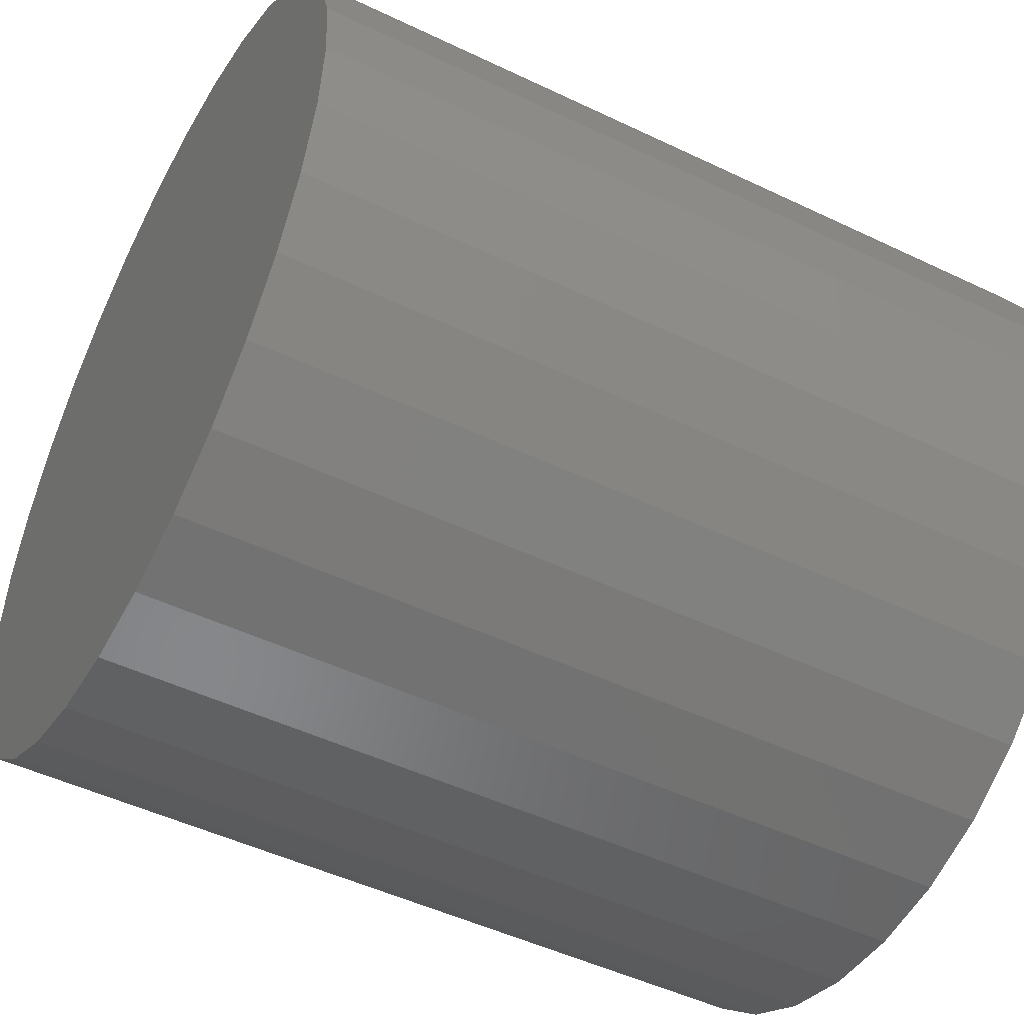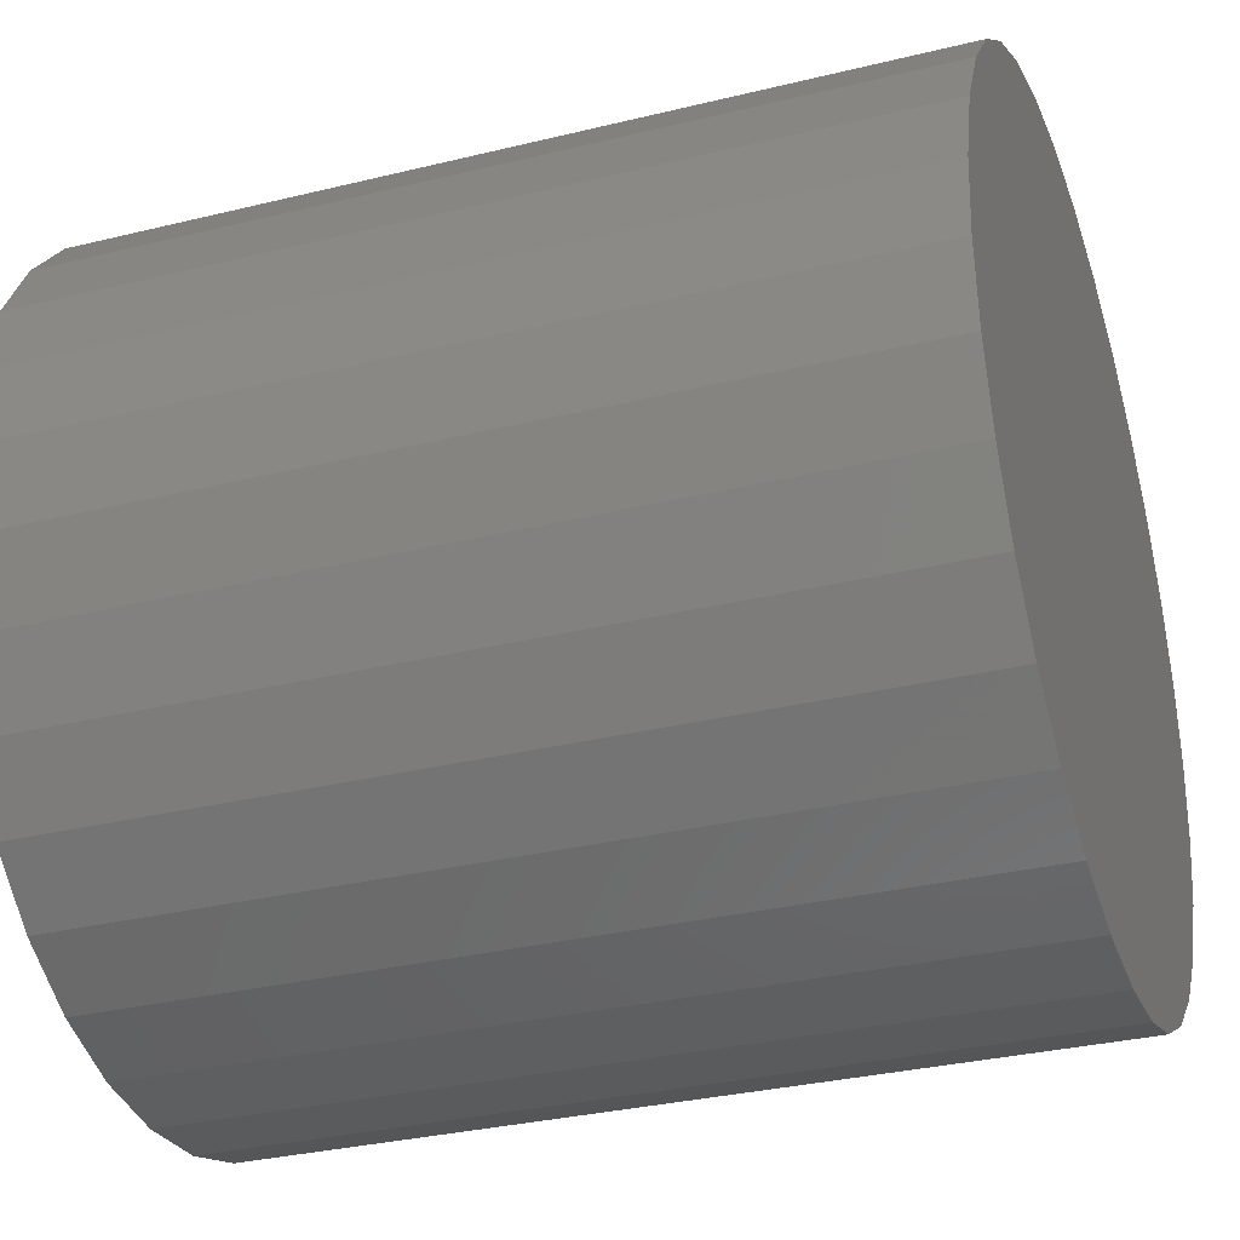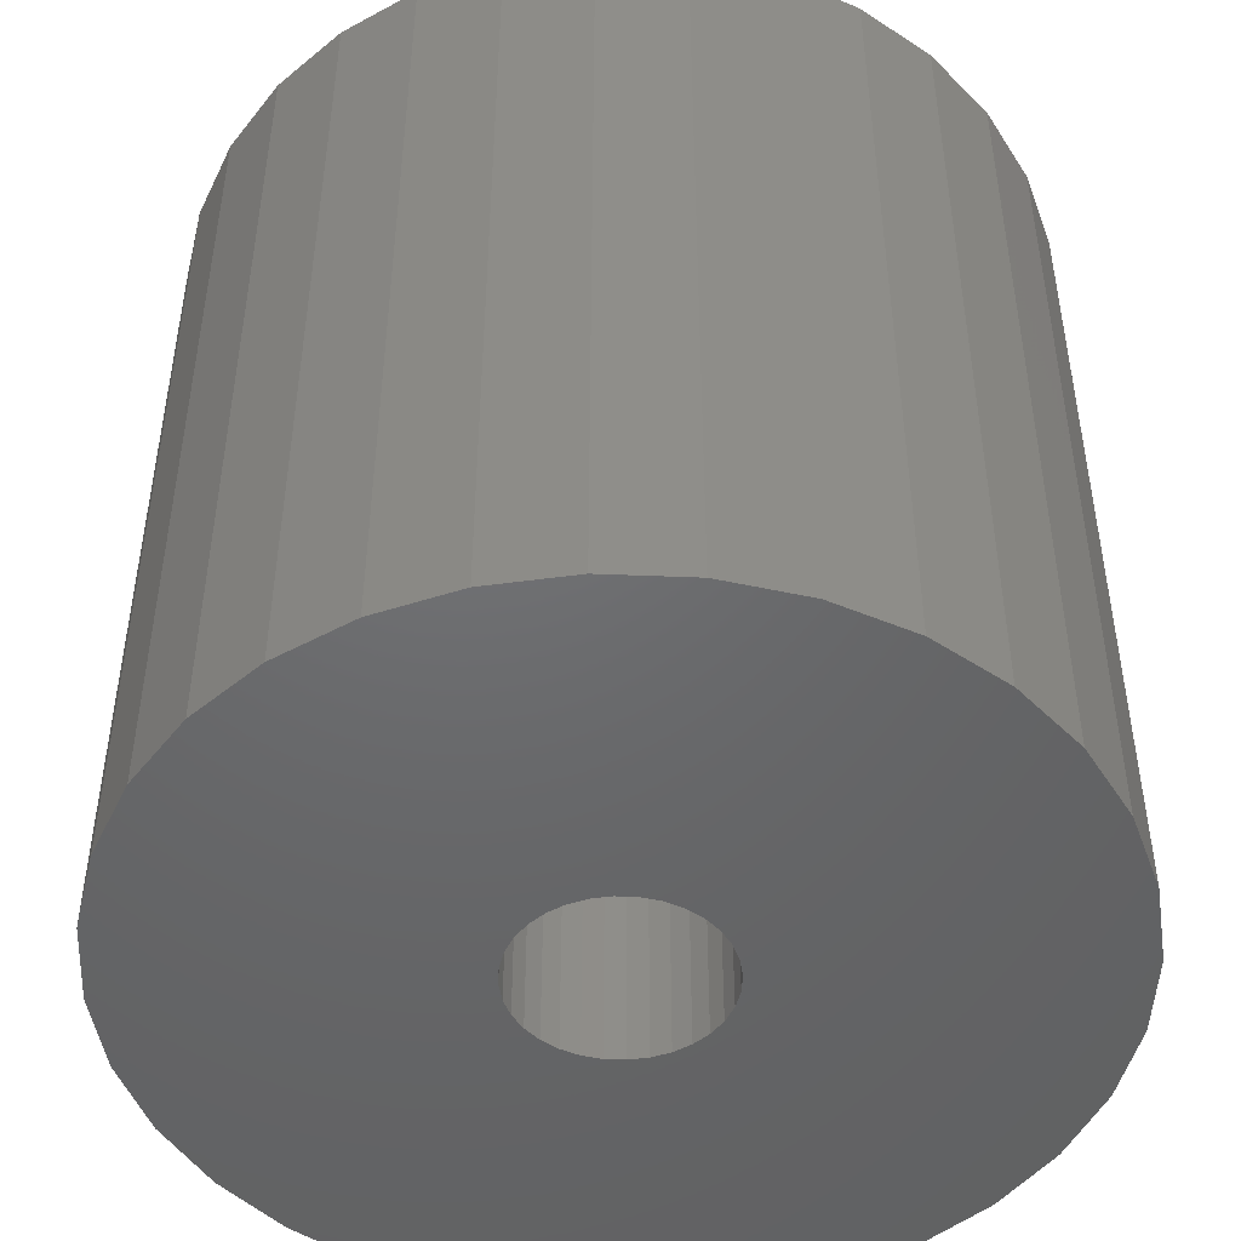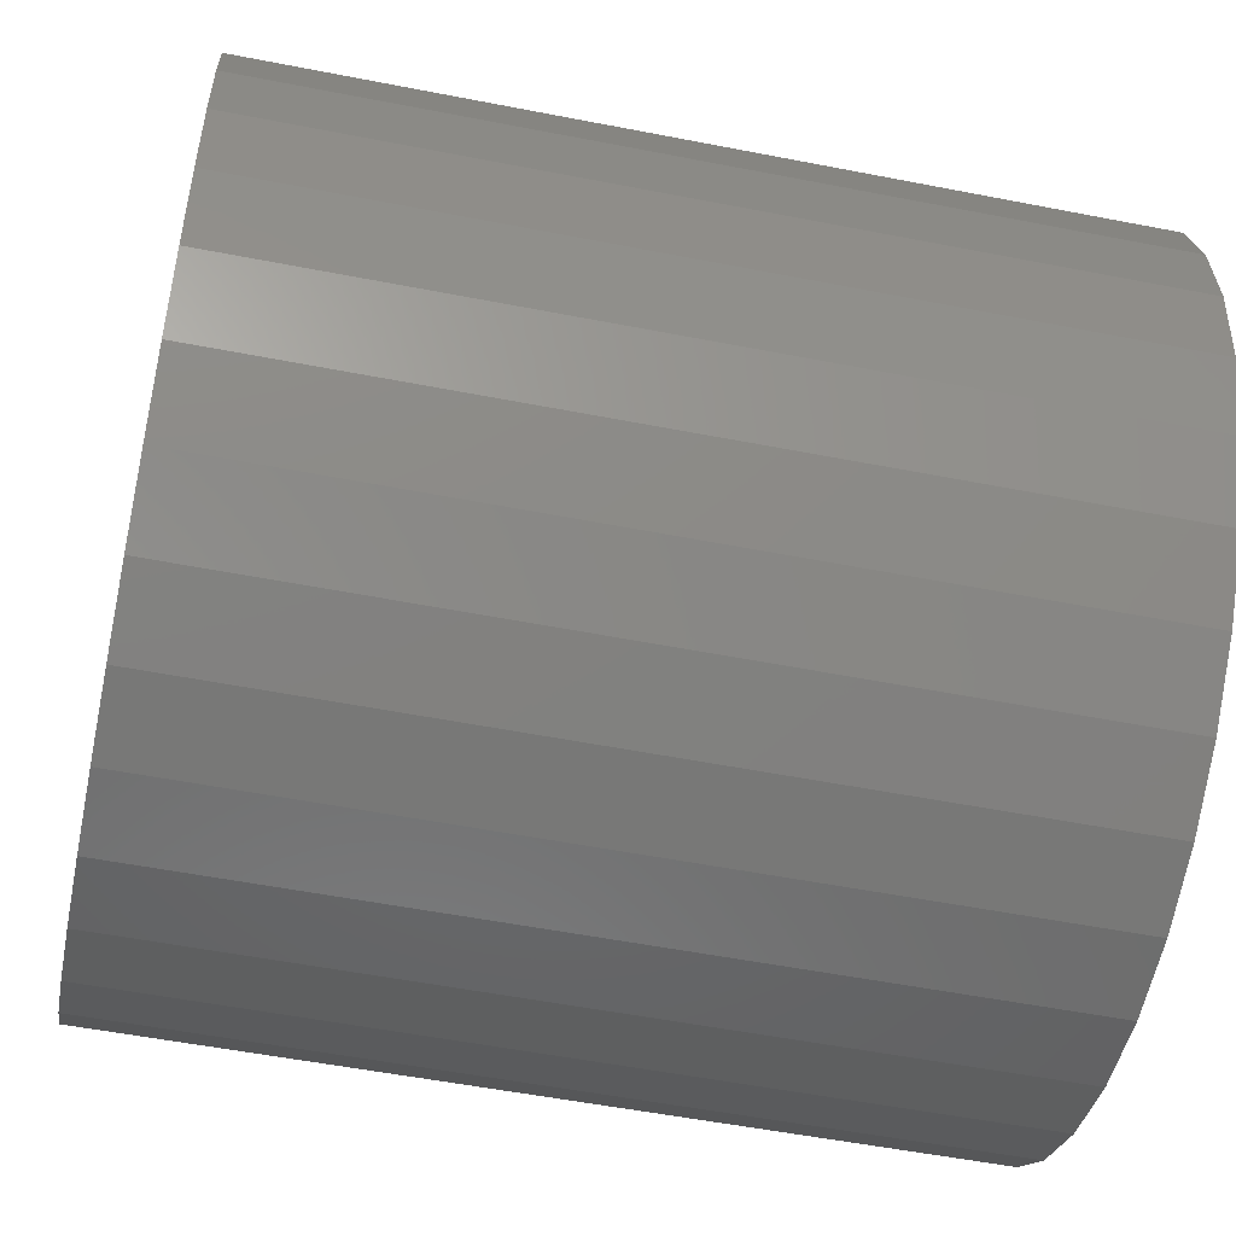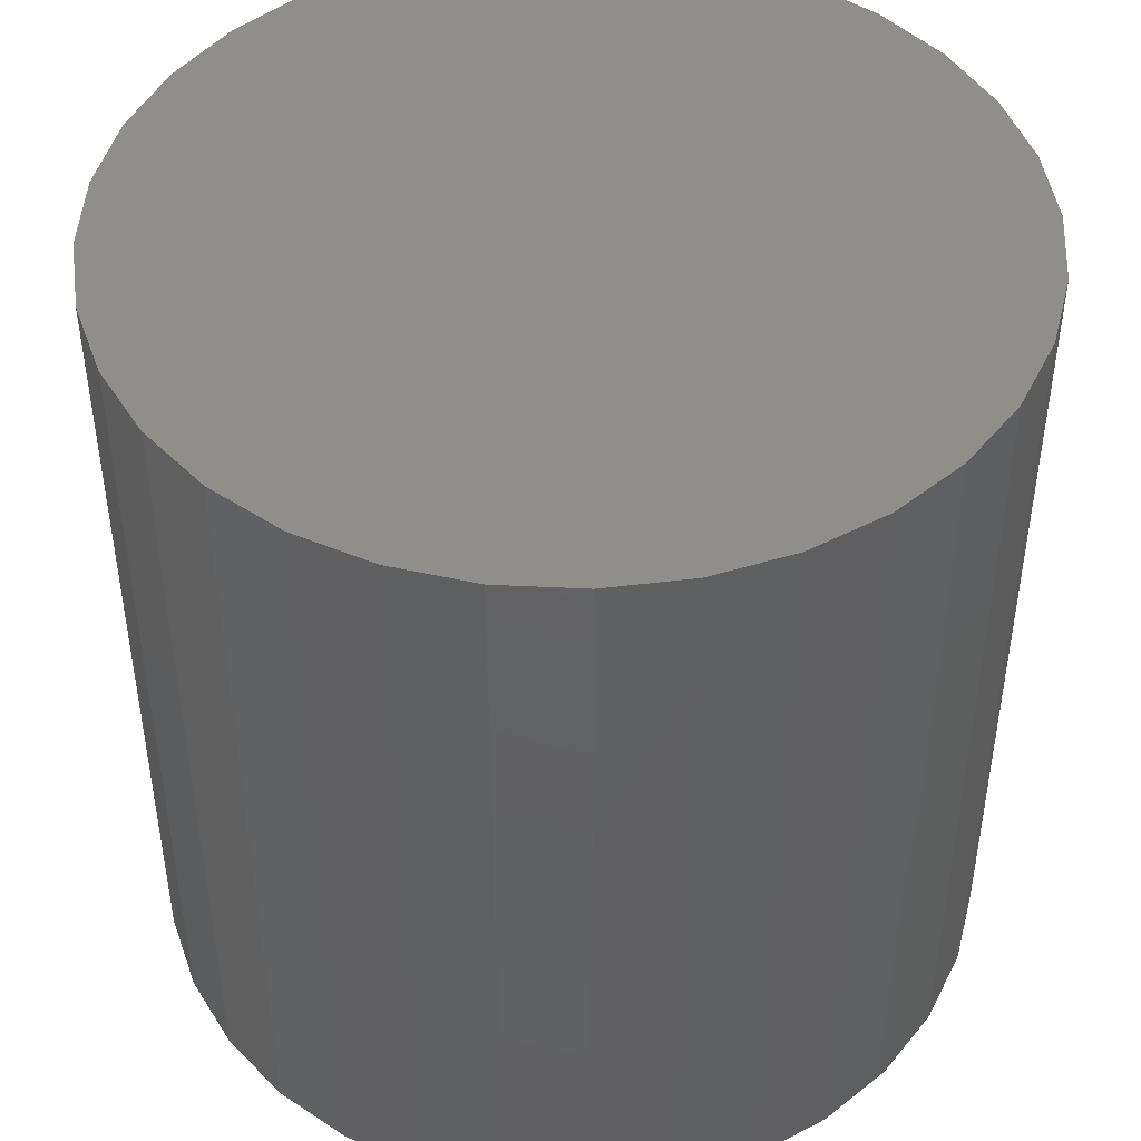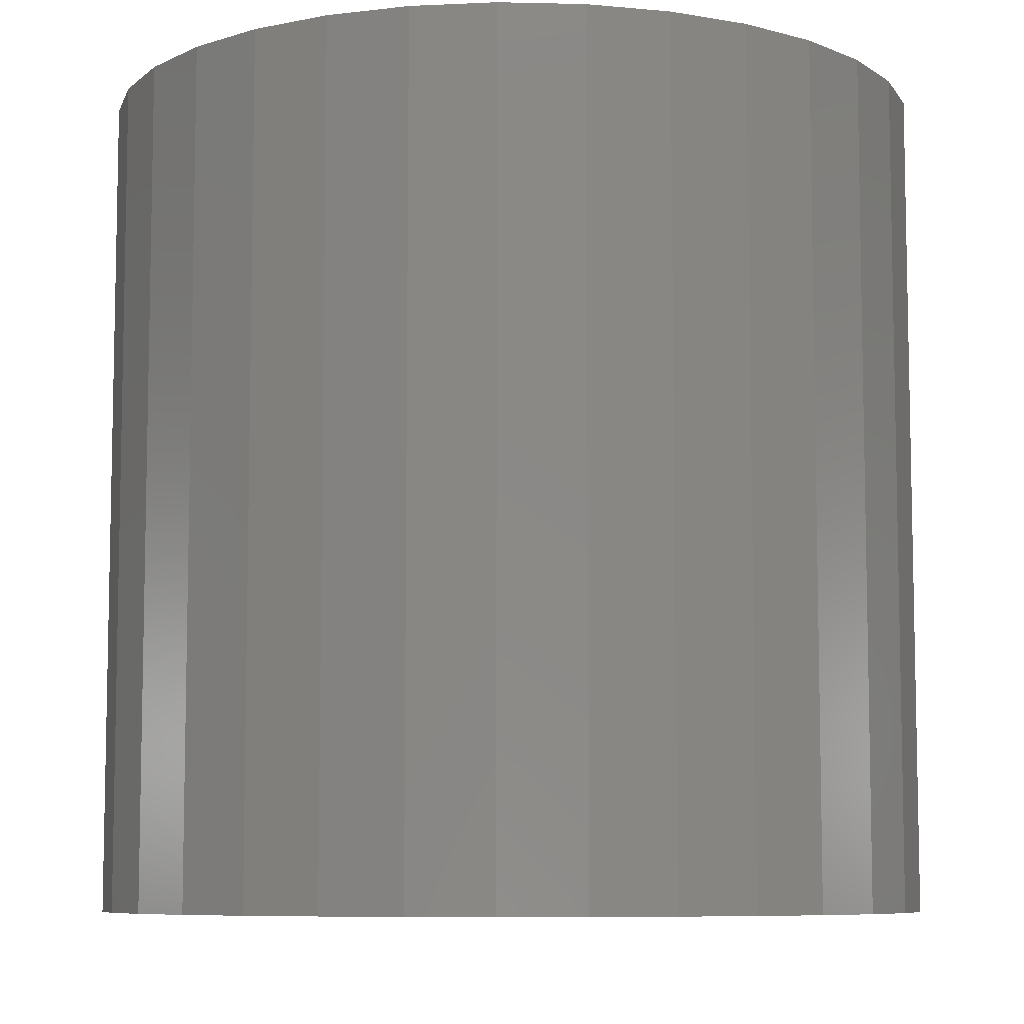
<metadata>
{"format":"stl","ext":"stl","renderer":"f3d","projection":"perspective","resolution":1024,"background":"white","views":[{"elev":-48.7,"azim":-118.1,"up":"+Z"},{"elev":-32.0,"azim":109.0,"up":"+Z"},{"elev":-48.0,"azim":-75.7,"up":"+Y"},{"elev":-53.7,"azim":78.2,"up":"+Z"},{"elev":46.2,"azim":-36.2,"up":"+Y"},{"elev":-7.8,"azim":1.9,"up":"+Y"}]}
</metadata>
<code>
# stl→obj: 128 verts, 252 faces
v 0.3546 -0.1094 0.2684
v 0.2452 -0.1094 0.2684
v 0.2446 -0.1094 0.2622
v 0.2069 -0.1094 0.237
v 0.2009 -0.1094 0.2388
v 0.08248 -0.1094 0.2143
v 0.3438 -0.1094 0.2143
v 0.2254 -0.1094 0.2388
v 0.2194 -0.1094 0.237
v 0.07171 -0.1094 0.2684
v 0.07443 -0.1094 0.2408
v 0.1817 -0.1094 0.2622
v 0.1811 -0.1094 0.2684
v 0.1817 -0.1094 0.2747
v 0.2132 -0.1094 0.3005
v 0.2194 -0.1094 0.2999
v 0.3438 -0.1094 0.3226
v 0.3308 -0.1094 0.347
v 0.3132 -0.1094 0.3684
v 0.2917 -0.1094 0.386
v 0.2673 -0.1094 0.3991
v 0.2408 -0.1094 0.4072
v 0.2132 -0.1094 0.4099
v 0.1856 -0.1094 0.4072
v 0.159 -0.1094 0.3991
v 0.1346 -0.1094 0.386
v 0.1131 -0.1094 0.3684
v 0.09555 -0.1094 0.347
v 0.08248 -0.1094 0.3226
v 0.07443 -0.1094 0.296
v 0.2009 -0.1094 0.2981
v 0.2069 -0.1094 0.2999
v 0.1835 -0.1094 0.2807
v 0.1865 -0.1094 0.2862
v 0.1905 -0.1094 0.2911
v 0.1953 -0.1094 0.2951
v 0.1953 -0.1094 0.2418
v 0.1905 -0.1094 0.2457
v 0.1865 -0.1094 0.2506
v 0.1835 -0.1094 0.2561
v 0.2132 -0.1094 0.2363
v 0.09555 -0.1094 0.1898
v 0.1131 -0.1094 0.1684
v 0.1346 -0.1094 0.1508
v 0.159 -0.1094 0.1377
v 0.1856 -0.1094 0.1297
v 0.2132 -0.1094 0.127
v 0.2408 -0.1094 0.1297
v 0.2673 -0.1094 0.1377
v 0.2917 -0.1094 0.1508
v 0.3132 -0.1094 0.1684
v 0.3308 -0.1094 0.1898
v 0.2254 -0.1094 0.2981
v 0.231 -0.1094 0.2951
v 0.3519 -0.1094 0.296
v 0.2358 -0.1094 0.2911
v 0.2398 -0.1094 0.2862
v 0.2428 -0.1094 0.2807
v 0.2446 -0.1094 0.2747
v 0.3519 -0.1094 0.2408
v 0.2428 -0.1094 0.2561
v 0.2398 -0.1094 0.2506
v 0.2358 -0.1094 0.2457
v 0.231 -0.1094 0.2418
v 0.2132 0.0625 0.2363
v 0.2194 0.0625 0.237
v 0.2254 0.0625 0.2388
v 0.231 0.0625 0.2418
v 0.2358 0.0625 0.2457
v 0.2398 0.0625 0.2506
v 0.2428 0.0625 0.2561
v 0.2446 0.0625 0.2622
v 0.2452 0.0625 0.2684
v 0.2069 0.0625 0.237
v 0.2009 0.0625 0.2388
v 0.1953 0.0625 0.2418
v 0.1905 0.0625 0.2457
v 0.1865 0.0625 0.2506
v 0.1835 0.0625 0.2561
v 0.1817 0.0625 0.2622
v 0.1811 0.0625 0.2684
v 0.2132 0.0625 0.3005
v 0.2069 0.0625 0.2999
v 0.2009 0.0625 0.2981
v 0.1953 0.0625 0.2951
v 0.1905 0.0625 0.2911
v 0.1865 0.0625 0.2862
v 0.1835 0.0625 0.2807
v 0.1817 0.0625 0.2747
v 0.2194 0.0625 0.2999
v 0.2254 0.0625 0.2981
v 0.231 0.0625 0.2951
v 0.2358 0.0625 0.2911
v 0.2398 0.0625 0.2862
v 0.2428 0.0625 0.2807
v 0.2446 0.0625 0.2747
v 0.3546 0.1719 0.2684
v 0.3519 0.1719 0.2408
v 0.3438 0.1719 0.2143
v 0.3308 0.1719 0.1898
v 0.3132 0.1719 0.1684
v 0.2917 0.1719 0.1508
v 0.2673 0.1719 0.1377
v 0.2408 0.1719 0.1297
v 0.2132 0.1719 0.127
v 0.1856 0.1719 0.1297
v 0.159 0.1719 0.1377
v 0.1346 0.1719 0.1508
v 0.1131 0.1719 0.1684
v 0.09555 0.1719 0.1898
v 0.08248 0.1719 0.2143
v 0.07443 0.1719 0.2408
v 0.07171 0.1719 0.2684
v 0.07443 0.1719 0.296
v 0.08248 0.1719 0.3226
v 0.09555 0.1719 0.347
v 0.1131 0.1719 0.3684
v 0.1346 0.1719 0.386
v 0.159 0.1719 0.3991
v 0.1856 0.1719 0.4072
v 0.2132 0.1719 0.4099
v 0.2408 0.1719 0.4072
v 0.2673 0.1719 0.3991
v 0.2917 0.1719 0.386
v 0.3132 0.1719 0.3684
v 0.3308 0.1719 0.347
v 0.3438 0.1719 0.3226
v 0.3519 0.1719 0.296
f 1 2 3
f 4 5 6
f 7 8 9
f 10 11 12
f 10 12 13
f 10 13 14
f 15 16 17
f 15 17 18
f 15 18 19
f 15 19 20
f 15 20 21
f 15 21 22
f 15 22 23
f 15 23 24
f 15 24 25
f 15 25 26
f 15 26 27
f 15 27 28
f 15 28 29
f 29 30 31
f 29 31 32
f 29 32 15
f 30 10 14
f 30 14 33
f 30 33 34
f 30 34 35
f 30 35 36
f 30 36 31
f 11 6 5
f 11 5 37
f 11 37 38
f 11 38 39
f 11 39 40
f 11 40 12
f 41 4 6
f 41 6 42
f 41 42 43
f 41 43 44
f 41 44 45
f 41 45 46
f 41 46 47
f 41 47 48
f 41 48 49
f 41 49 50
f 41 50 51
f 41 51 52
f 41 52 7
f 41 7 9
f 17 16 53
f 17 53 54
f 17 54 55
f 55 54 56
f 55 56 57
f 55 57 58
f 55 58 59
f 55 59 2
f 55 2 1
f 60 1 3
f 60 3 61
f 60 61 62
f 60 62 63
f 60 63 64
f 60 64 8
f 60 8 7
f 65 9 66
f 66 9 8
f 66 8 67
f 67 8 64
f 67 64 68
f 68 64 63
f 68 63 69
f 69 63 62
f 69 62 70
f 70 62 61
f 70 61 71
f 71 61 3
f 71 3 72
f 72 3 2
f 72 2 73
f 9 65 41
f 41 65 74
f 41 74 4
f 4 74 75
f 4 75 5
f 5 75 76
f 5 76 37
f 37 76 77
f 37 77 38
f 38 77 78
f 38 78 39
f 39 78 79
f 39 79 40
f 40 79 80
f 40 80 12
f 12 80 81
f 12 81 13
f 82 32 83
f 83 32 31
f 83 31 84
f 84 31 36
f 84 36 85
f 85 36 35
f 85 35 86
f 86 35 34
f 86 34 87
f 87 34 33
f 87 33 88
f 88 33 14
f 88 14 89
f 89 14 13
f 89 13 81
f 32 82 15
f 15 82 90
f 15 90 16
f 16 90 91
f 16 91 53
f 53 91 92
f 53 92 54
f 54 92 93
f 54 93 56
f 56 93 94
f 56 94 57
f 57 94 95
f 57 95 58
f 58 95 96
f 58 96 59
f 59 96 73
f 59 73 2
f 97 1 98
f 98 1 60
f 98 60 99
f 99 60 7
f 99 7 100
f 100 7 52
f 100 52 101
f 101 52 51
f 101 51 102
f 102 51 50
f 102 50 103
f 103 50 49
f 103 49 104
f 104 49 48
f 104 48 105
f 105 48 47
f 105 47 106
f 106 47 46
f 106 46 107
f 107 46 45
f 107 45 108
f 108 45 44
f 108 44 109
f 109 44 43
f 109 43 110
f 110 43 42
f 110 42 111
f 111 42 6
f 111 6 112
f 112 6 11
f 112 11 113
f 113 11 10
f 113 10 114
f 114 10 30
f 114 30 115
f 115 30 29
f 115 29 116
f 116 29 28
f 116 28 117
f 117 28 27
f 117 27 118
f 118 27 26
f 118 26 119
f 119 26 25
f 119 25 120
f 120 25 24
f 120 24 121
f 121 24 23
f 121 23 122
f 122 23 22
f 122 22 123
f 123 22 21
f 123 21 124
f 124 21 20
f 124 20 125
f 125 20 19
f 125 19 126
f 126 19 18
f 126 18 127
f 127 18 17
f 127 17 128
f 128 17 55
f 128 55 97
f 97 55 1
f 121 122 120
f 119 120 122
f 123 119 122
f 104 106 103
f 105 106 104
f 106 107 103
f 103 107 108
f 103 108 102
f 102 108 109
f 102 109 101
f 101 109 110
f 101 110 100
f 100 110 111
f 100 111 99
f 99 111 112
f 99 112 98
f 98 112 113
f 98 113 97
f 97 113 114
f 97 114 128
f 128 114 115
f 128 115 127
f 127 115 116
f 127 116 126
f 126 116 117
f 126 117 125
f 125 117 118
f 125 118 124
f 124 118 119
f 124 119 123
f 82 83 84
f 90 82 84
f 90 84 91
f 91 84 85
f 91 85 92
f 92 85 86
f 92 86 93
f 93 86 87
f 93 87 94
f 94 87 88
f 94 88 95
f 95 88 89
f 95 89 96
f 72 79 71
f 71 79 78
f 71 78 70
f 70 78 77
f 70 77 69
f 69 77 76
f 69 76 68
f 68 76 75
f 68 75 67
f 67 75 74
f 67 74 65
f 67 65 66
f 96 89 73
f 73 89 81
f 73 81 72
f 72 81 80
f 72 80 79

</code>
